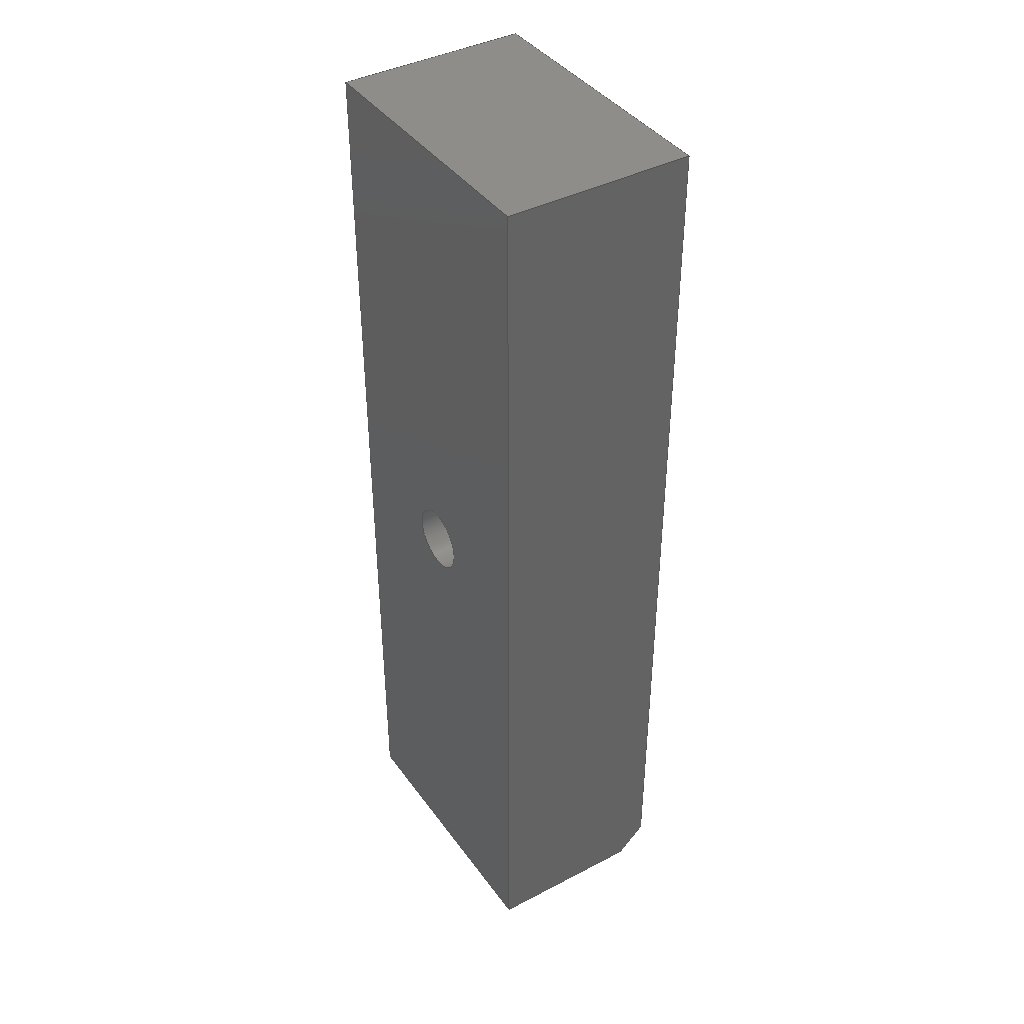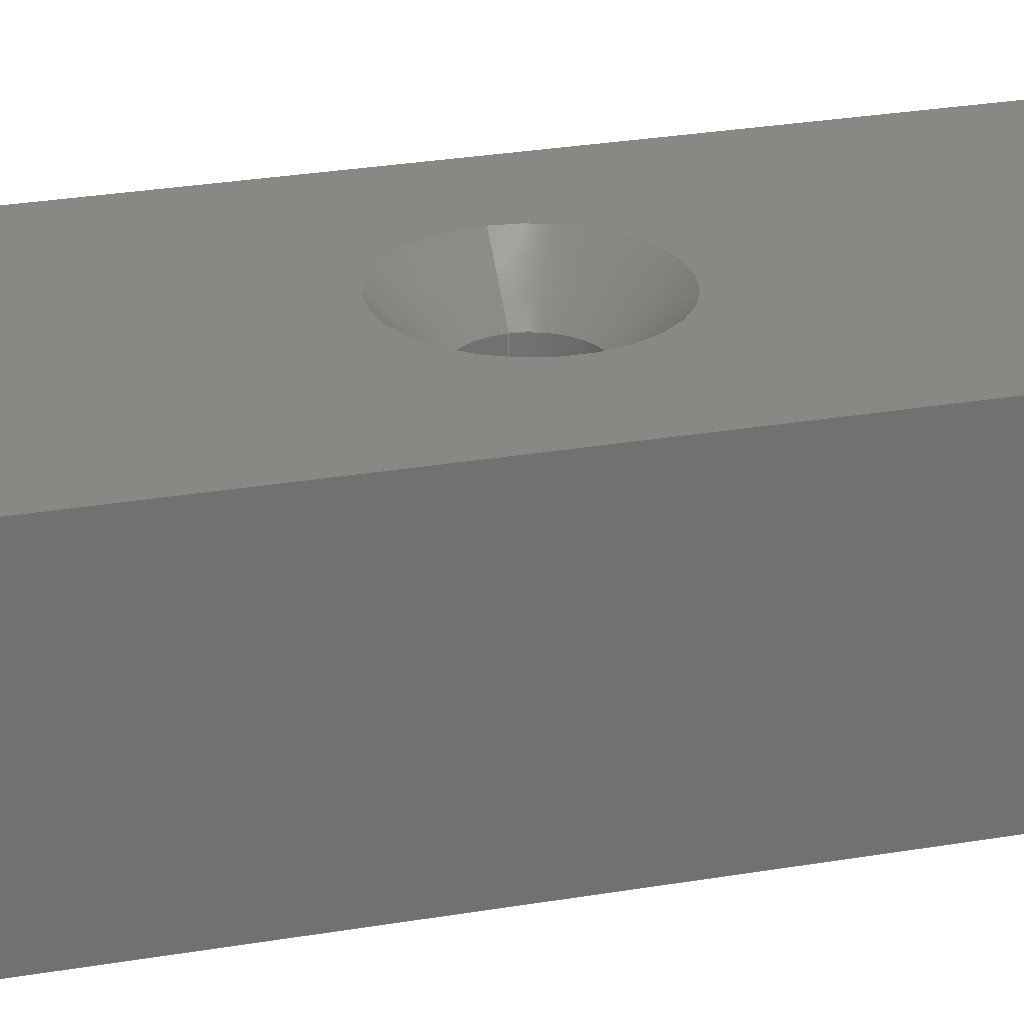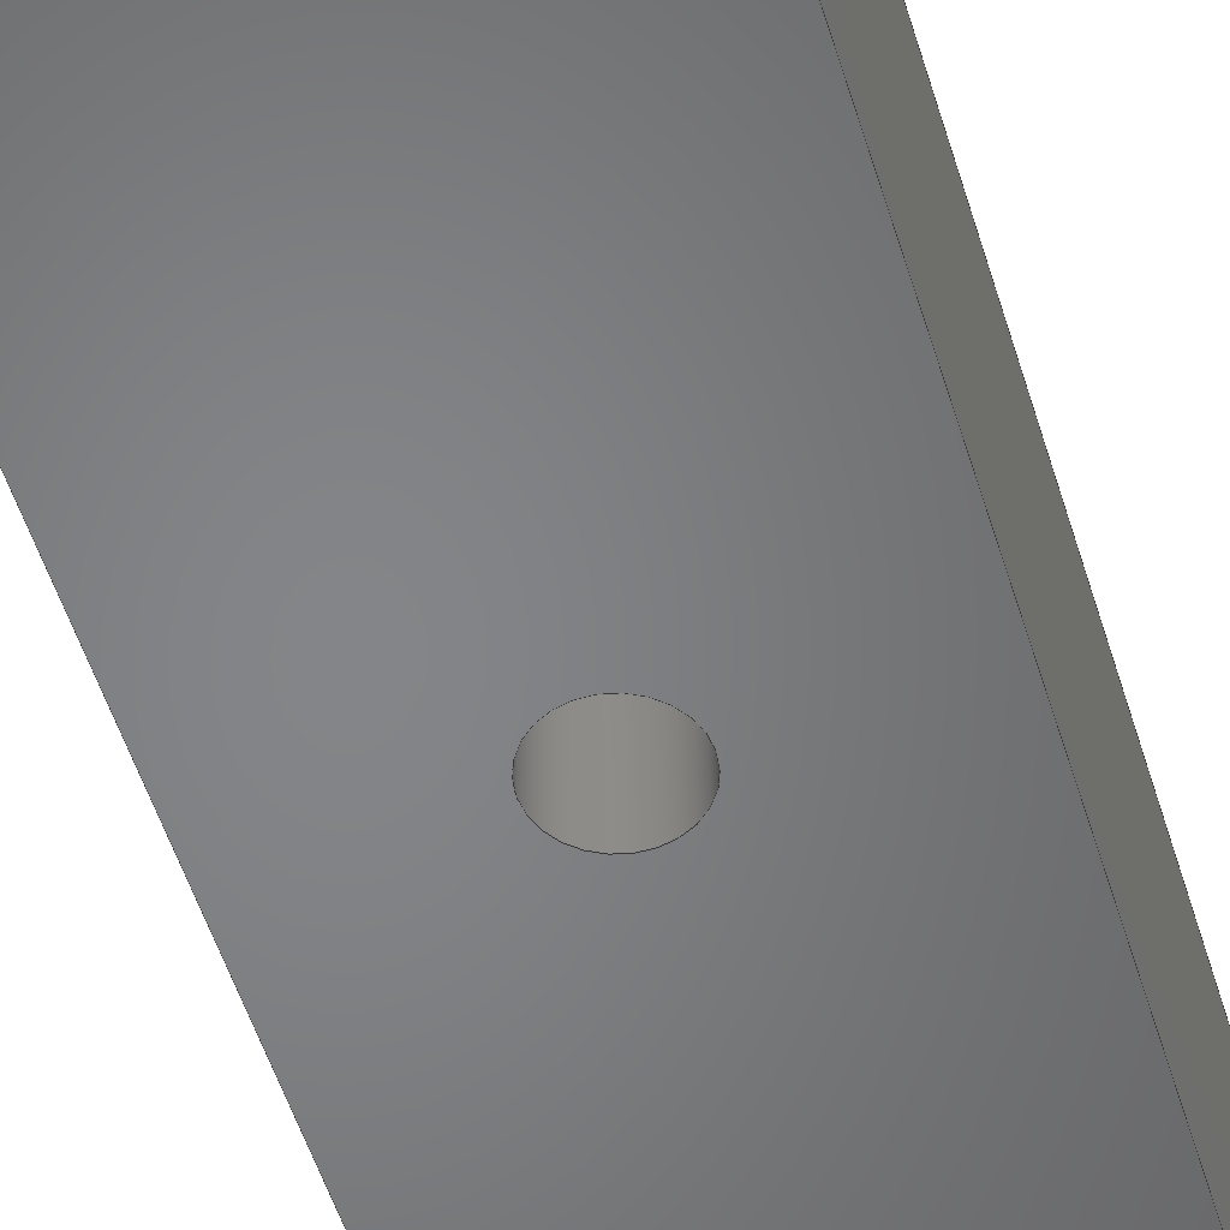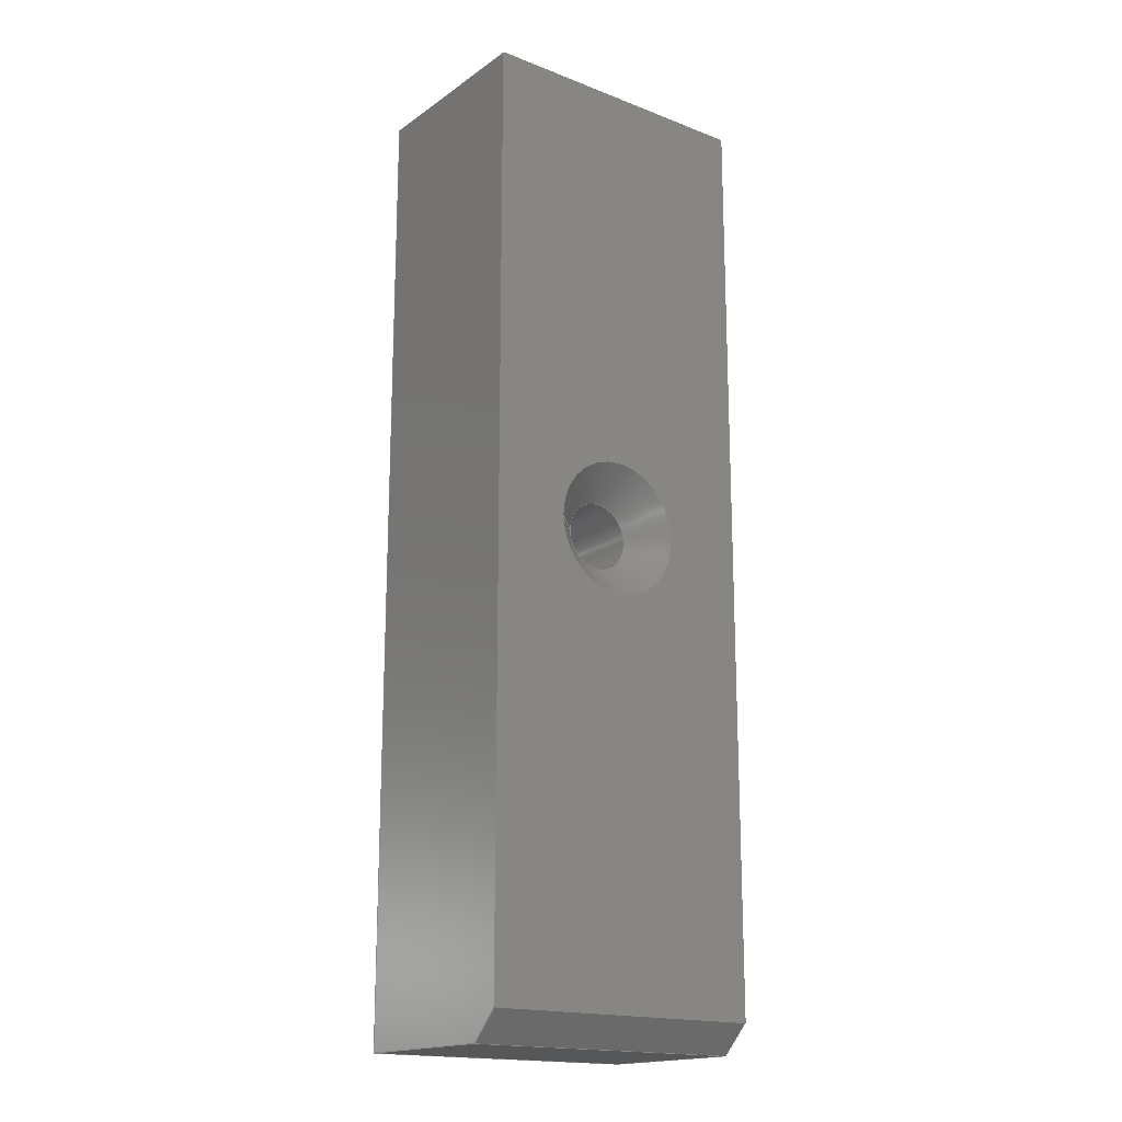
<metadata>
{"format":"step","ext":"stp","renderer":"f3d","projection":"perspective","resolution":1024,"background":"white","views":[{"elev":40.7,"azim":-122.5,"up":"+Y"},{"elev":26.0,"azim":74.5,"up":"+Z"},{"elev":-52.4,"azim":-163.2,"up":"+Z"},{"elev":-17.6,"azim":-37.1,"up":"+Y"}]}
</metadata>
<code>
ISO-10303-21;
DATA;
#1=MECHANICAL_DESIGN_GEOMETRIC_PRESENTATION_REPRESENTATION('',(#4),#274);
#2=SHAPE_REPRESENTATION_RELATIONSHIP('SRR','None',#281,#3);
#3=ADVANCED_BREP_SHAPE_REPRESENTATION('',(#5),#273);
#4=STYLED_ITEM('',(#290),#5);
#5=MANIFOLD_SOLID_BREP('Solid1',#156);
#6=FACE_BOUND('',#33,.T.);
#7=FACE_BOUND('',#35,.T.);
#8=PLANE('',#178);
#9=PLANE('',#179);
#10=PLANE('',#180);
#11=PLANE('',#181);
#12=PLANE('',#182);
#13=PLANE('',#183);
#14=PLANE('',#184);
#15=CYLINDRICAL_SURFACE('',#176,3.5);
#16=FACE_OUTER_BOUND('',#25,.T.);
#17=FACE_OUTER_BOUND('',#26,.T.);
#18=FACE_OUTER_BOUND('',#27,.T.);
#19=FACE_OUTER_BOUND('',#28,.T.);
#20=FACE_OUTER_BOUND('',#29,.T.);
#21=FACE_OUTER_BOUND('',#30,.T.);
#22=FACE_OUTER_BOUND('',#31,.T.);
#23=FACE_OUTER_BOUND('',#32,.T.);
#24=FACE_OUTER_BOUND('',#34,.T.);
#25=EDGE_LOOP('',(#106,#107,#108,#109));
#26=EDGE_LOOP('',(#110,#111,#112,#113));
#27=EDGE_LOOP('',(#114,#115,#116,#117));
#28=EDGE_LOOP('',(#118,#119,#120,#121,#122));
#29=EDGE_LOOP('',(#123,#124,#125,#126));
#30=EDGE_LOOP('',(#127,#128,#129,#130,#131));
#31=EDGE_LOOP('',(#132,#133,#134,#135));
#32=EDGE_LOOP('',(#136,#137,#138,#139));
#33=EDGE_LOOP('',(#140));
#34=EDGE_LOOP('',(#141,#142,#143,#144));
#35=EDGE_LOOP('',(#145));
#36=LINE('',#233,#53);
#37=LINE('',#237,#54);
#38=LINE('',#242,#55);
#39=LINE('',#244,#56);
#40=LINE('',#246,#57);
#41=LINE('',#247,#58);
#42=LINE('',#250,#59);
#43=LINE('',#252,#60);
#44=LINE('',#254,#61);
#45=LINE('',#255,#62);
#46=LINE('',#258,#63);
#47=LINE('',#259,#64);
#48=LINE('',#262,#65);
#49=LINE('',#264,#66);
#50=LINE('',#265,#67);
#51=LINE('',#267,#68);
#52=LINE('',#268,#69);
#53=VECTOR('',#191,5.25);
#54=VECTOR('',#196,3.5);
#55=VECTOR('',#201,10);
#56=VECTOR('',#202,10);
#57=VECTOR('',#203,10);
#58=VECTOR('',#204,10);
#59=VECTOR('',#207,10);
#60=VECTOR('',#208,10);
#61=VECTOR('',#209,10);
#62=VECTOR('',#210,10);
#63=VECTOR('',#213,10);
#64=VECTOR('',#214,10);
#65=VECTOR('',#217,10);
#66=VECTOR('',#218,10);
#67=VECTOR('',#219,10);
#68=VECTOR('',#222,10);
#69=VECTOR('',#223,10);
#70=CIRCLE('',#174,7);
#71=CIRCLE('',#175,3.5);
#72=CIRCLE('',#177,3.5);
#73=VERTEX_POINT('',#230);
#74=VERTEX_POINT('',#232);
#75=VERTEX_POINT('',#236);
#76=VERTEX_POINT('',#240);
#77=VERTEX_POINT('',#241);
#78=VERTEX_POINT('',#243);
#79=VERTEX_POINT('',#245);
#80=VERTEX_POINT('',#249);
#81=VERTEX_POINT('',#251);
#82=VERTEX_POINT('',#253);
#83=VERTEX_POINT('',#257);
#84=VERTEX_POINT('',#261);
#85=VERTEX_POINT('',#263);
#86=EDGE_CURVE('',#73,#73,#70,.T.);
#87=EDGE_CURVE('',#73,#74,#36,.T.);
#88=EDGE_CURVE('',#74,#74,#71,.T.);
#89=EDGE_CURVE('',#74,#75,#37,.T.);
#90=EDGE_CURVE('',#75,#75,#72,.T.);
#91=EDGE_CURVE('',#76,#77,#38,.T.);
#92=EDGE_CURVE('',#77,#78,#39,.T.);
#93=EDGE_CURVE('',#78,#79,#40,.T.);
#94=EDGE_CURVE('',#79,#76,#41,.T.);
#95=EDGE_CURVE('',#80,#76,#42,.T.);
#96=EDGE_CURVE('',#80,#81,#43,.T.);
#97=EDGE_CURVE('',#81,#82,#44,.T.);
#98=EDGE_CURVE('',#77,#82,#45,.T.);
#99=EDGE_CURVE('',#83,#79,#46,.T.);
#100=EDGE_CURVE('',#83,#80,#47,.T.);
#101=EDGE_CURVE('',#84,#78,#48,.T.);
#102=EDGE_CURVE('',#85,#84,#49,.T.);
#103=EDGE_CURVE('',#85,#83,#50,.T.);
#104=EDGE_CURVE('',#81,#85,#51,.T.);
#105=EDGE_CURVE('',#82,#84,#52,.T.);
#106=ORIENTED_EDGE('',*,*,#86,.F.);
#107=ORIENTED_EDGE('',*,*,#87,.T.);
#108=ORIENTED_EDGE('',*,*,#88,.F.);
#109=ORIENTED_EDGE('',*,*,#87,.F.);
#110=ORIENTED_EDGE('',*,*,#88,.T.);
#111=ORIENTED_EDGE('',*,*,#89,.T.);
#112=ORIENTED_EDGE('',*,*,#90,.F.);
#113=ORIENTED_EDGE('',*,*,#89,.F.);
#114=ORIENTED_EDGE('',*,*,#91,.T.);
#115=ORIENTED_EDGE('',*,*,#92,.T.);
#116=ORIENTED_EDGE('',*,*,#93,.T.);
#117=ORIENTED_EDGE('',*,*,#94,.T.);
#118=ORIENTED_EDGE('',*,*,#91,.F.);
#119=ORIENTED_EDGE('',*,*,#95,.F.);
#120=ORIENTED_EDGE('',*,*,#96,.T.);
#121=ORIENTED_EDGE('',*,*,#97,.T.);
#122=ORIENTED_EDGE('',*,*,#98,.F.);
#123=ORIENTED_EDGE('',*,*,#94,.F.);
#124=ORIENTED_EDGE('',*,*,#99,.F.);
#125=ORIENTED_EDGE('',*,*,#100,.T.);
#126=ORIENTED_EDGE('',*,*,#95,.T.);
#127=ORIENTED_EDGE('',*,*,#93,.F.);
#128=ORIENTED_EDGE('',*,*,#101,.F.);
#129=ORIENTED_EDGE('',*,*,#102,.F.);
#130=ORIENTED_EDGE('',*,*,#103,.T.);
#131=ORIENTED_EDGE('',*,*,#99,.T.);
#132=ORIENTED_EDGE('',*,*,#104,.T.);
#133=ORIENTED_EDGE('',*,*,#102,.T.);
#134=ORIENTED_EDGE('',*,*,#105,.F.);
#135=ORIENTED_EDGE('',*,*,#97,.F.);
#136=ORIENTED_EDGE('',*,*,#92,.F.);
#137=ORIENTED_EDGE('',*,*,#98,.T.);
#138=ORIENTED_EDGE('',*,*,#105,.T.);
#139=ORIENTED_EDGE('',*,*,#101,.T.);
#140=ORIENTED_EDGE('',*,*,#86,.T.);
#141=ORIENTED_EDGE('',*,*,#96,.F.);
#142=ORIENTED_EDGE('',*,*,#100,.F.);
#143=ORIENTED_EDGE('',*,*,#103,.F.);
#144=ORIENTED_EDGE('',*,*,#104,.F.);
#145=ORIENTED_EDGE('',*,*,#90,.T.);
#146=CONICAL_SURFACE('',#173,5.25,0.7854);
#147=ADVANCED_FACE('',(#16),#146,.F.);
#148=ADVANCED_FACE('',(#17),#15,.F.);
#149=ADVANCED_FACE('',(#18),#8,.T.);
#150=ADVANCED_FACE('',(#19),#9,.T.);
#151=ADVANCED_FACE('',(#20),#10,.T.);
#152=ADVANCED_FACE('',(#21),#11,.T.);
#153=ADVANCED_FACE('',(#22),#12,.T.);
#154=ADVANCED_FACE('',(#23,#6),#13,.T.);
#155=ADVANCED_FACE('',(#24,#7),#14,.F.);
#156=CLOSED_SHELL('',(#147,#148,#149,#150,#151,#152,#153,#154,#155));
#157=DERIVED_UNIT_ELEMENT(#160,1);
#158=DERIVED_UNIT_ELEMENT(#276,-3);
#159=DIMENSIONAL_EXPONENTS(1,0,0,0,0,0,0);
#160=(
CONVERSION_BASED_UNIT('gram',#162)
MASS_UNIT()
NAMED_UNIT(#159)
);
#161=(
MASS_UNIT()
NAMED_UNIT(*)
SI_UNIT(.KILO.,.GRAM.)
);
#162=MASS_MEASURE_WITH_UNIT(MASS_MEASURE(0.001),#161);
#163=DERIVED_UNIT((#157,#158));
#164=MEASURE_REPRESENTATION_ITEM('density measure',
POSITIVE_RATIO_MEASURE(1),#163);
#165=PROPERTY_DEFINITION_REPRESENTATION(#170,#167);
#166=PROPERTY_DEFINITION_REPRESENTATION(#171,#168);
#167=REPRESENTATION('material name',(#169),#273);
#168=REPRESENTATION('density',(#164),#273);
#169=DESCRIPTIVE_REPRESENTATION_ITEM('Generic','Generic');
#170=PROPERTY_DEFINITION('material property','material name',#283);
#171=PROPERTY_DEFINITION('material property','density of part',#283);
#172=AXIS2_PLACEMENT_3D('placement',#228,#185,#186);
#173=AXIS2_PLACEMENT_3D('',#229,#187,#188);
#174=AXIS2_PLACEMENT_3D('',#231,#189,#190);
#175=AXIS2_PLACEMENT_3D('',#234,#192,#193);
#176=AXIS2_PLACEMENT_3D('',#235,#194,#195);
#177=AXIS2_PLACEMENT_3D('',#238,#197,#198);
#178=AXIS2_PLACEMENT_3D('',#239,#199,#200);
#179=AXIS2_PLACEMENT_3D('',#248,#205,#206);
#180=AXIS2_PLACEMENT_3D('',#256,#211,#212);
#181=AXIS2_PLACEMENT_3D('',#260,#215,#216);
#182=AXIS2_PLACEMENT_3D('',#266,#220,#221);
#183=AXIS2_PLACEMENT_3D('',#269,#224,#225);
#184=AXIS2_PLACEMENT_3D('',#270,#226,#227);
#185=DIRECTION('axis',(0,0,1));
#186=DIRECTION('refdir',(1,0,0));
#187=DIRECTION('center_axis',(0,-2.22e-16,1));
#188=DIRECTION('ref_axis',(1,0,0));
#189=DIRECTION('center_axis',(0,2.22e-16,-1));
#190=DIRECTION('ref_axis',(1,0,0));
#191=DIRECTION('',(0.7071,2.436e-16,-0.7071));
#192=DIRECTION('center_axis',(0,-2.22e-16,1));
#193=DIRECTION('ref_axis',(1,0,0));
#194=DIRECTION('center_axis',(0,-2.22e-16,1));
#195=DIRECTION('ref_axis',(1,0,0));
#196=DIRECTION('',(0,2.22e-16,-1));
#197=DIRECTION('center_axis',(0,-2.22e-16,1));
#198=DIRECTION('ref_axis',(1,0,0));
#199=DIRECTION('center_axis',(0,-0.7071,0.7071));
#200=DIRECTION('ref_axis',(1,0,0));
#201=DIRECTION('',(-1.256e-16,0.7071,0.7071));
#202=DIRECTION('',(-1,0,0));
#203=DIRECTION('',(1.884e-16,-0.7071,-0.7071));
#204=DIRECTION('',(1,0,0));
#205=DIRECTION('center_axis',(1,1.776e-16,3.944e-32));
#206=DIRECTION('ref_axis',(-1.776e-16,1,2.22e-16));
#207=DIRECTION('',(0,-2.22e-16,1));
#208=DIRECTION('',(-1.776e-16,1,2.22e-16));
#209=DIRECTION('',(0,-2.22e-16,1));
#210=DIRECTION('',(-1.776e-16,1,2.22e-16));
#211=DIRECTION('center_axis',(0,-1,-2.22e-16));
#212=DIRECTION('ref_axis',(1,0,0));
#213=DIRECTION('',(0,-2.22e-16,1));
#214=DIRECTION('',(1,0,0));
#215=DIRECTION('center_axis',(-1,-2.665e-16,-5.916e-32));
#216=DIRECTION('ref_axis',(2.665e-16,-1,-2.22e-16));
#217=DIRECTION('',(2.665e-16,-1,-2.22e-16));
#218=DIRECTION('',(0,-2.22e-16,1));
#219=DIRECTION('',(2.665e-16,-1,-2.22e-16));
#220=DIRECTION('center_axis',(0,1,2.22e-16));
#221=DIRECTION('ref_axis',(-1,0,0));
#222=DIRECTION('',(-1,0,0));
#223=DIRECTION('',(-1,0,0));
#224=DIRECTION('center_axis',(0,-2.22e-16,1));
#225=DIRECTION('ref_axis',(0,-1,-2.22e-16));
#226=DIRECTION('center_axis',(0,-2.22e-16,1));
#227=DIRECTION('ref_axis',(0,-1,-2.22e-16));
#228=CARTESIAN_POINT('',(0,0,0));
#229=CARTESIAN_POINT('Origin',(72.36,20.89,-64.75));
#230=CARTESIAN_POINT('',(65.36,20.89,-63));
#231=CARTESIAN_POINT('Origin',(72.36,20.89,-63));
#232=CARTESIAN_POINT('',(68.86,20.89,-66.5));
#233=CARTESIAN_POINT('',(67.11,20.89,-64.75));
#234=CARTESIAN_POINT('Origin',(72.36,20.89,-66.5));
#235=CARTESIAN_POINT('Origin',(72.36,20.89,-73));
#236=CARTESIAN_POINT('',(68.86,20.89,-83));
#237=CARTESIAN_POINT('',(68.86,20.89,-73));
#238=CARTESIAN_POINT('Origin',(72.36,20.89,-83));
#239=CARTESIAN_POINT('Origin',(65.17,-28.5,-64.5));
#240=CARTESIAN_POINT('',(87.67,-30,-66));
#241=CARTESIAN_POINT('',(87.67,-27,-63));
#242=CARTESIAN_POINT('',(87.67,-33.5,-69.5));
#243=CARTESIAN_POINT('',(57.67,-27,-63));
#244=CARTESIAN_POINT('',(65.17,-27,-63));
#245=CARTESIAN_POINT('',(57.67,-30,-66));
#246=CARTESIAN_POINT('',(57.67,-8.5,-44.5));
#247=CARTESIAN_POINT('',(65.17,-30,-66));
#248=CARTESIAN_POINT('Origin',(87.67,-30,-83));
#249=CARTESIAN_POINT('',(87.67,-30,-83));
#250=CARTESIAN_POINT('',(87.67,-30,-83));
#251=CARTESIAN_POINT('',(87.67,70,-83));
#252=CARTESIAN_POINT('',(87.67,-30,-83));
#253=CARTESIAN_POINT('',(87.67,70,-63));
#254=CARTESIAN_POINT('',(87.67,70,-83));
#255=CARTESIAN_POINT('',(87.67,-30,-63));
#256=CARTESIAN_POINT('Origin',(57.67,-30,-83));
#257=CARTESIAN_POINT('',(57.67,-30,-83));
#258=CARTESIAN_POINT('',(57.67,-30,-83));
#259=CARTESIAN_POINT('',(57.67,-30,-83));
#260=CARTESIAN_POINT('Origin',(57.67,70,-83));
#261=CARTESIAN_POINT('',(57.67,70,-63));
#262=CARTESIAN_POINT('',(57.67,70,-63));
#263=CARTESIAN_POINT('',(57.67,70,-83));
#264=CARTESIAN_POINT('',(57.67,70,-83));
#265=CARTESIAN_POINT('',(57.67,70,-83));
#266=CARTESIAN_POINT('Origin',(87.67,70,-83));
#267=CARTESIAN_POINT('',(87.67,70,-83));
#268=CARTESIAN_POINT('',(87.67,70,-63));
#269=CARTESIAN_POINT('Origin',(72.67,20,-63));
#270=CARTESIAN_POINT('Origin',(72.67,20,-83));
#271=UNCERTAINTY_MEASURE_WITH_UNIT(LENGTH_MEASURE(0.01),#275,
'DISTANCE_ACCURACY_VALUE',
'Maximum model space distance between geometric entities at asserted c
onnectivities');
#272=UNCERTAINTY_MEASURE_WITH_UNIT(LENGTH_MEASURE(0.01),#275,
'DISTANCE_ACCURACY_VALUE',
'Maximum model space distance between geometric entities at asserted c
onnectivities');
#273=(
GEOMETRIC_REPRESENTATION_CONTEXT(3)
GLOBAL_UNCERTAINTY_ASSIGNED_CONTEXT((#271))
GLOBAL_UNIT_ASSIGNED_CONTEXT((#275,#277,#278))
REPRESENTATION_CONTEXT('','3D')
);
#274=(
GEOMETRIC_REPRESENTATION_CONTEXT(3)
GLOBAL_UNCERTAINTY_ASSIGNED_CONTEXT((#272))
GLOBAL_UNIT_ASSIGNED_CONTEXT((#275,#277,#278))
REPRESENTATION_CONTEXT('','3D')
);
#275=(
LENGTH_UNIT()
NAMED_UNIT(*)
SI_UNIT(.MILLI.,.METRE.)
);
#276=(
LENGTH_UNIT()
NAMED_UNIT(*)
SI_UNIT(.CENTI.,.METRE.)
);
#277=(
NAMED_UNIT(*)
PLANE_ANGLE_UNIT()
SI_UNIT($,.RADIAN.)
);
#278=(
NAMED_UNIT(*)
SI_UNIT($,.STERADIAN.)
SOLID_ANGLE_UNIT()
);
#279=SHAPE_DEFINITION_REPRESENTATION(#280,#281);
#280=PRODUCT_DEFINITION_SHAPE('',$,#283);
#281=SHAPE_REPRESENTATION('',(#172),#273);
#282=PRODUCT_DEFINITION_CONTEXT('part definition',#287,'design');
#283=PRODUCT_DEFINITION('01_Chamfer_as Chamfer_big_v01',
'CHAMFER_01_angle 45\X\B0_small_v01',#284,#282);
#284=PRODUCT_DEFINITION_FORMATION('',$,#289);
#285=PRODUCT_RELATED_PRODUCT_CATEGORY('CHAMFER_01_angle 45\X\B0_small_
v01','CHAMFER_01_angle 45\X\B0_small_v01',(#289));
#286=APPLICATION_PROTOCOL_DEFINITION('international standard',
'automotive_design',2009,#287);
#287=APPLICATION_CONTEXT(
'Core Data for Automotive Mechanical Design Process');
#288=PRODUCT_CONTEXT('part definition',#287,'mechanical');
#289=PRODUCT('01_Chamfer_as Chamfer_big_v01',
'CHAMFER_01_angle 45\X\B0_small_v01',$,(#288));
#290=PRESENTATION_STYLE_ASSIGNMENT((#291));
#291=SURFACE_STYLE_USAGE(.BOTH.,#294);
#292=SURFACE_STYLE_RENDERING_WITH_PROPERTIES($,#298,(#293));
#293=SURFACE_STYLE_TRANSPARENT(0);
#294=SURFACE_SIDE_STYLE('',(#295,#292));
#295=SURFACE_STYLE_FILL_AREA(#296);
#296=FILL_AREA_STYLE('',(#297));
#297=FILL_AREA_STYLE_COLOUR('',#298);
#298=COLOUR_RGB('',0.749,0.749,0.749);
ENDSEC;
END-ISO-10303-21;

</code>
